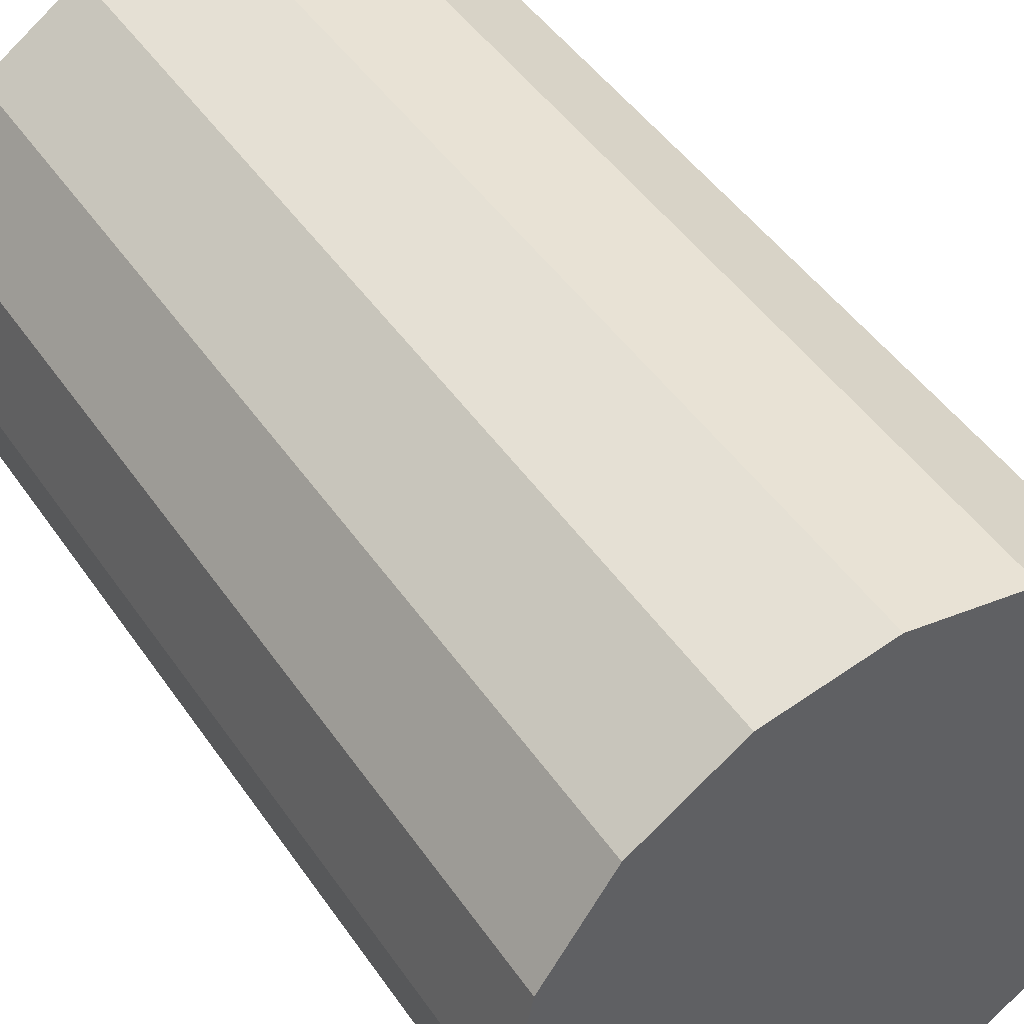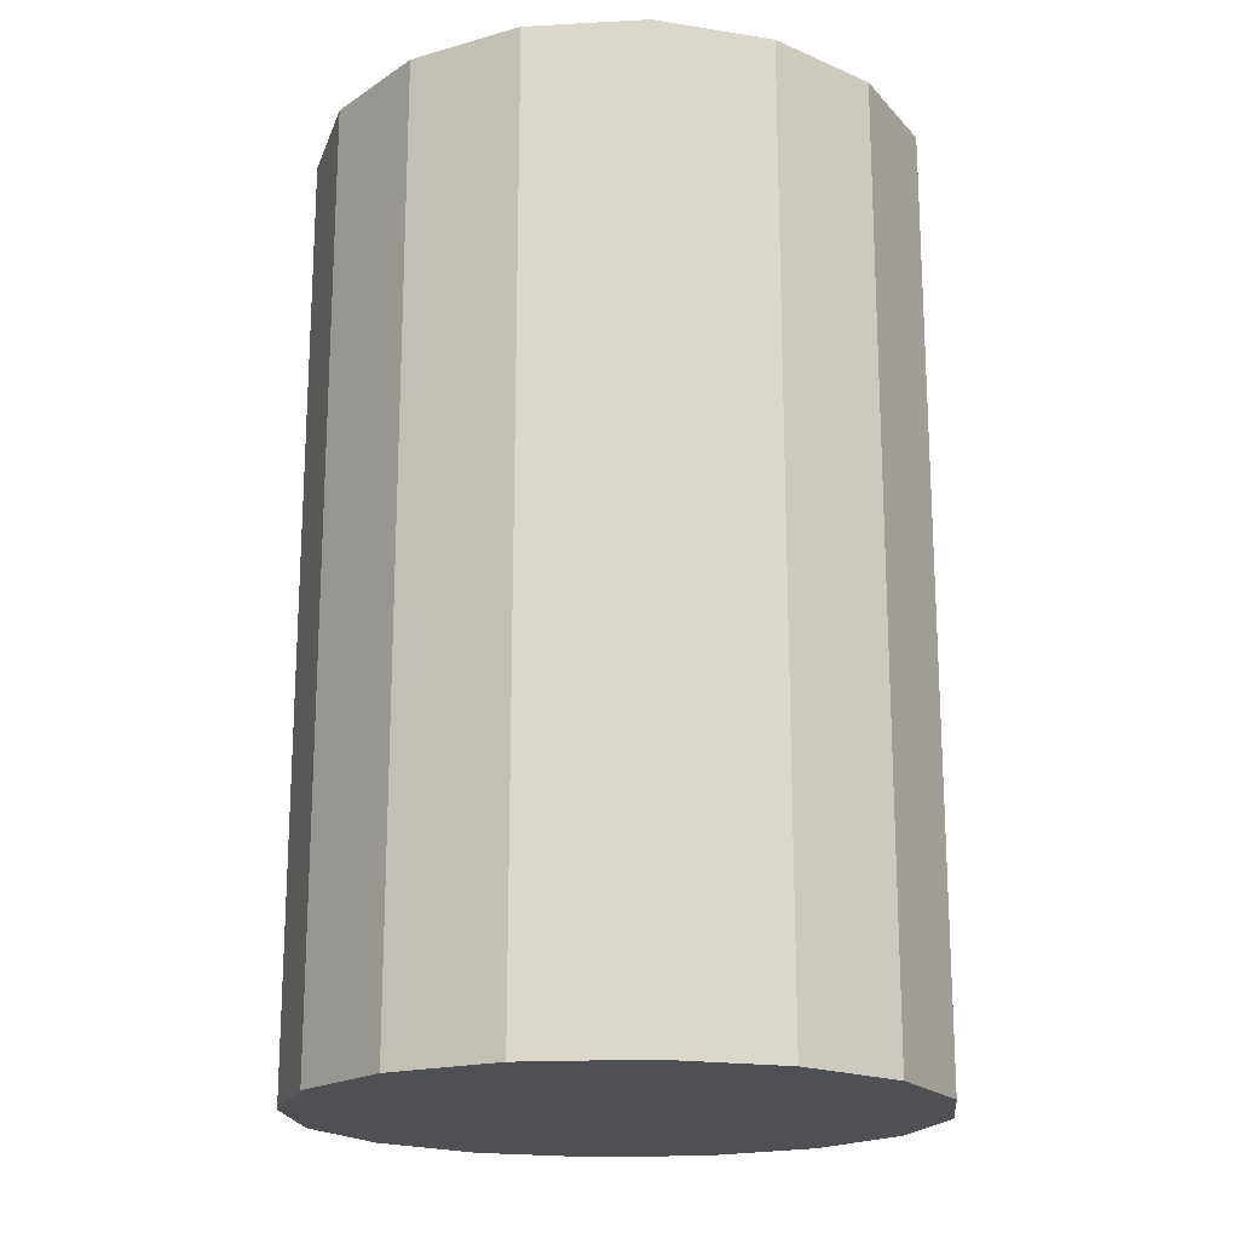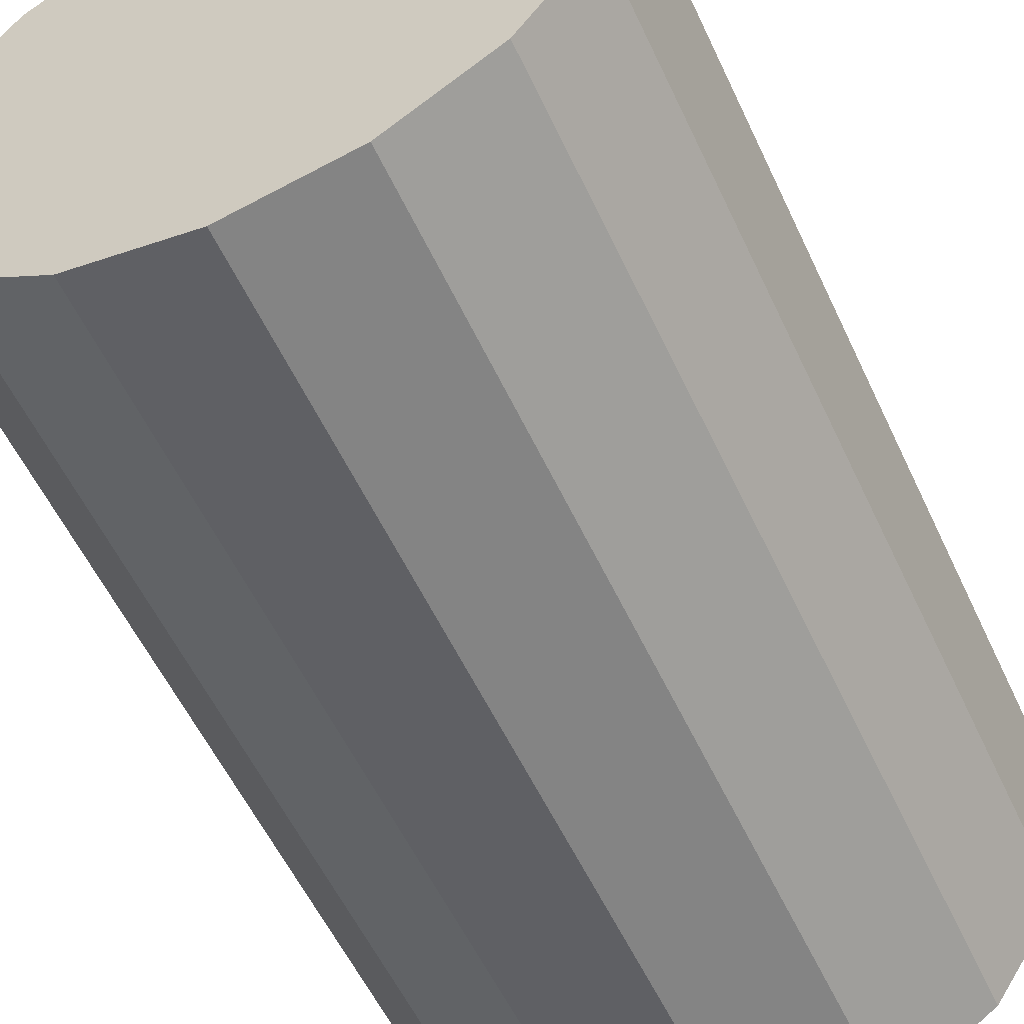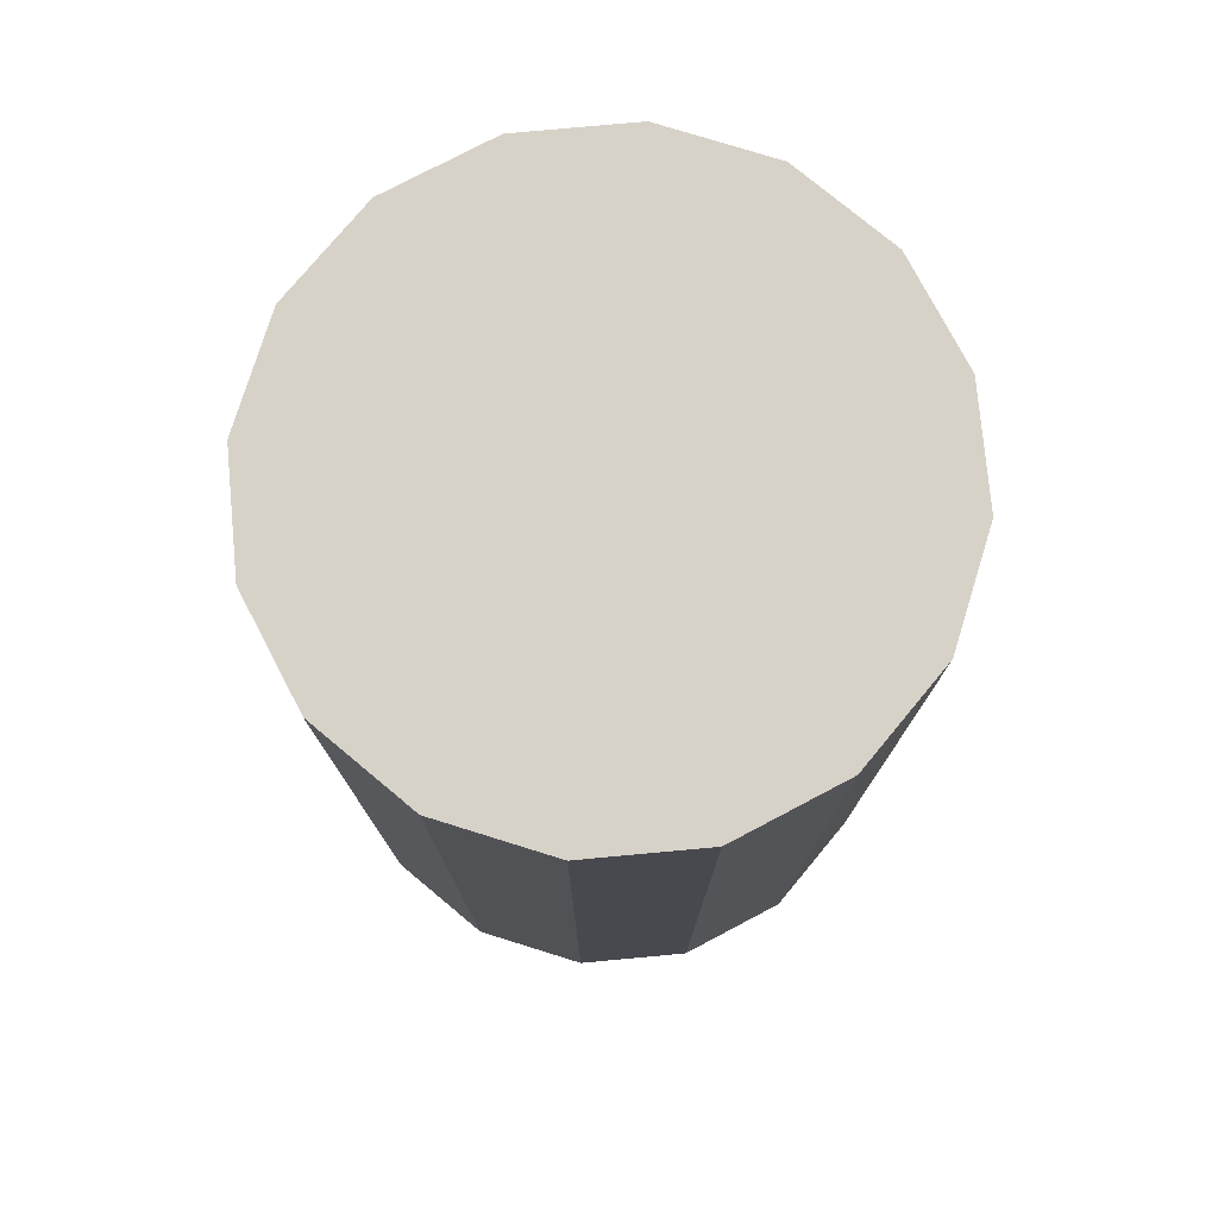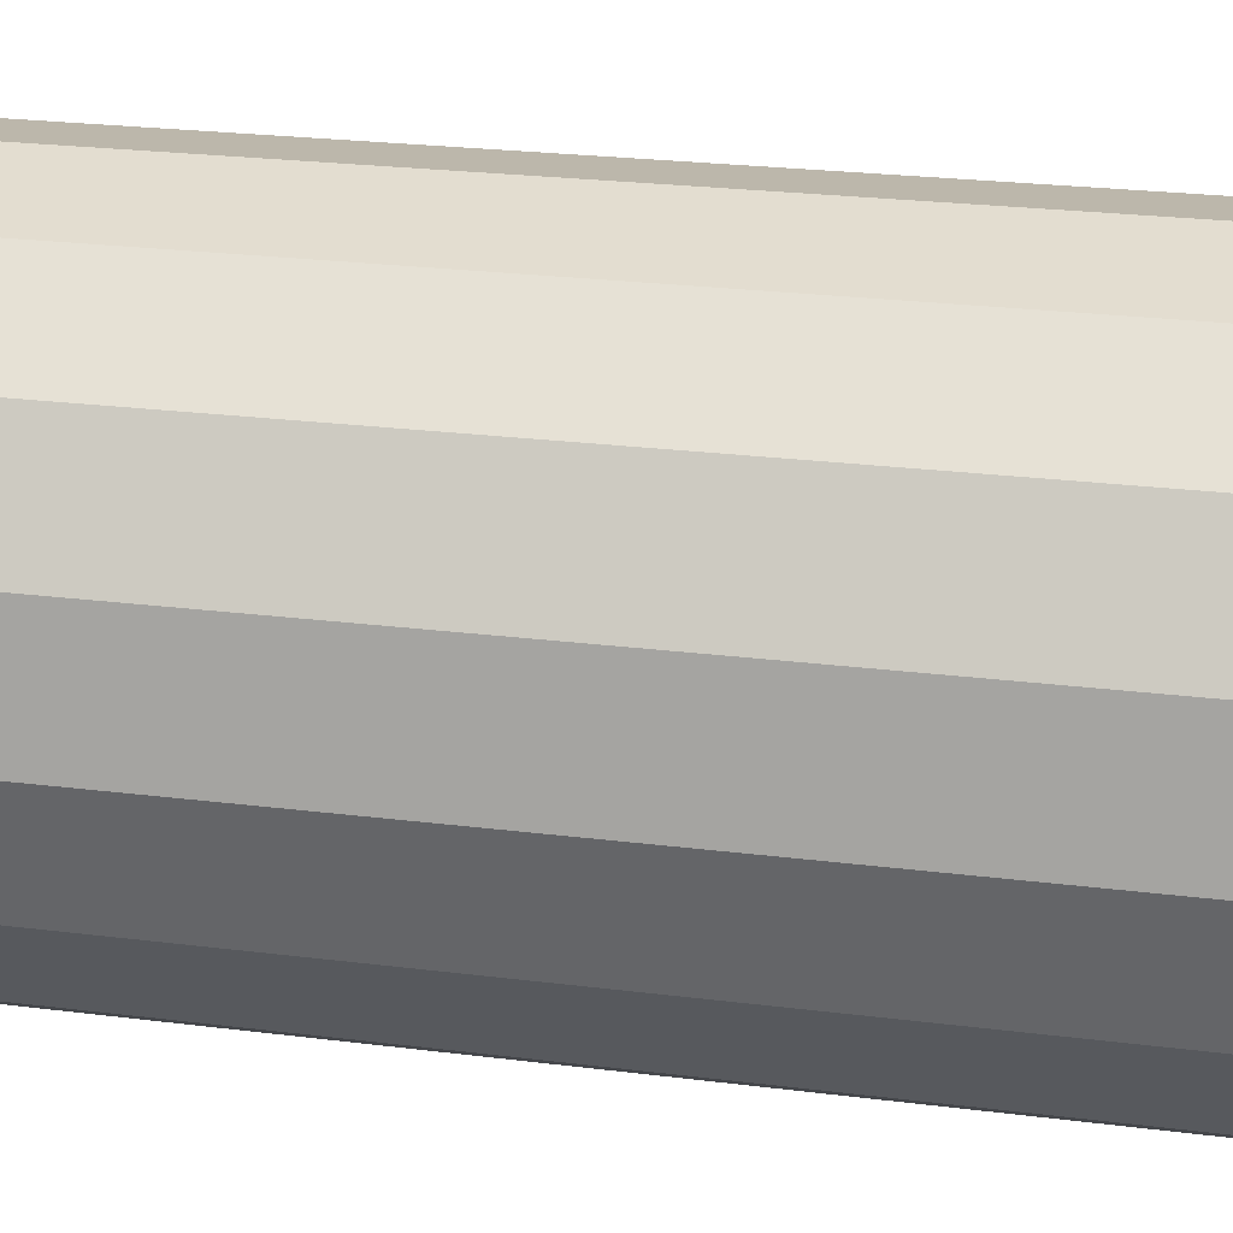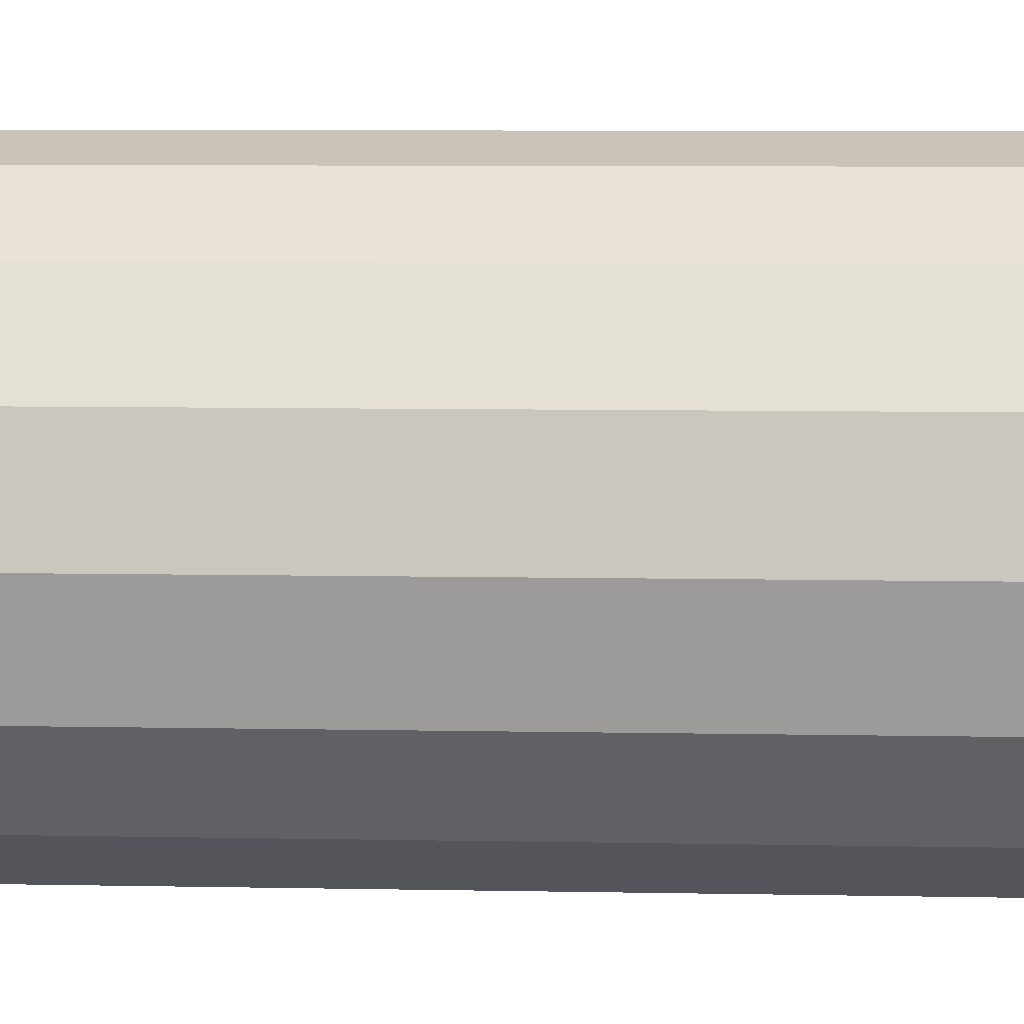
<metadata>
{"format":"obj","ext":"obj","renderer":"f3d","projection":"perspective","resolution":1024,"background":"white","views":[{"elev":46.6,"azim":-32.5,"up":"+Z"},{"elev":-18.9,"azim":-117.9,"up":"+Y"},{"elev":-56.2,"azim":24.8,"up":"+Z"},{"elev":77.3,"azim":-174.0,"up":"+Y"},{"elev":25.3,"azim":-78.6,"up":"+Z"},{"elev":8.7,"azim":-87.2,"up":"+Z"}]}
</metadata>
<code>
o Cylinder.001
v 0 -0.3433 -1.223
v 0 0.3433 -1.223
v 0.08538 -0.3433 -1.206
v 0.08538 0.3433 -1.206
v 0.1578 -0.3433 -1.158
v 0.1578 0.3433 -1.158
v 0.2061 -0.3433 -1.085
v 0.2061 0.3433 -1.085
v 0.2231 -0.3433 -1
v 0.2231 0.3433 -1
v 0.2061 -0.3433 -0.9146
v 0.2061 0.3433 -0.9146
v 0.1578 -0.3433 -0.8422
v 0.1578 0.3433 -0.8422
v 0.08538 -0.3433 -0.7939
v 0.08538 0.3433 -0.7939
v 0 -0.3433 -0.7769
v 0 0.3433 -0.7769
v -0.08538 -0.3433 -0.7939
v -0.08538 0.3433 -0.7939
v -0.1578 -0.3433 -0.8422
v -0.1578 0.3433 -0.8422
v -0.2061 -0.3433 -0.9146
v -0.2061 0.3433 -0.9146
v -0.2231 -0.3433 -1
v -0.2231 0.3433 -1
v -0.2061 -0.3433 -1.085
v -0.2061 0.3433 -1.085
v -0.1578 -0.3433 -1.158
v -0.1578 0.3433 -1.158
v -0.08538 -0.3433 -1.206
v -0.08538 0.3433 -1.206
f 1 2 4 3
f 3 4 6 5
f 5 6 8 7
f 7 8 10 9
f 9 10 12 11
f 11 12 14 13
f 13 14 16 15
f 15 16 18 17
f 17 18 20 19
f 19 20 22 21
f 21 22 24 23
f 23 24 26 25
f 25 26 28 27
f 27 28 30 29
f 4 2 32 30 28 26 24 22 20 18 16 14 12 10 8 6
f 29 30 32 31
f 31 32 2 1
f 1 3 5 7 9 11 13 15 17 19 21 23 25 27 29 31

</code>
